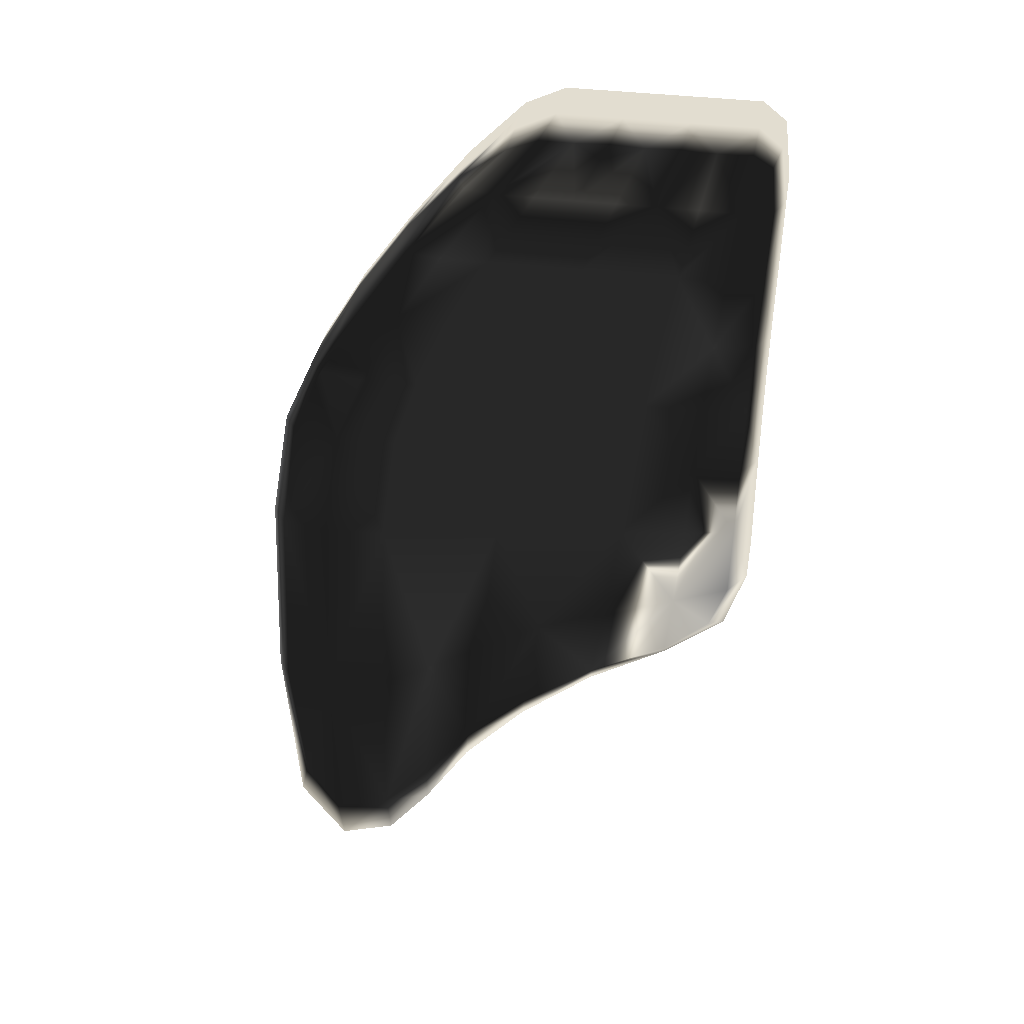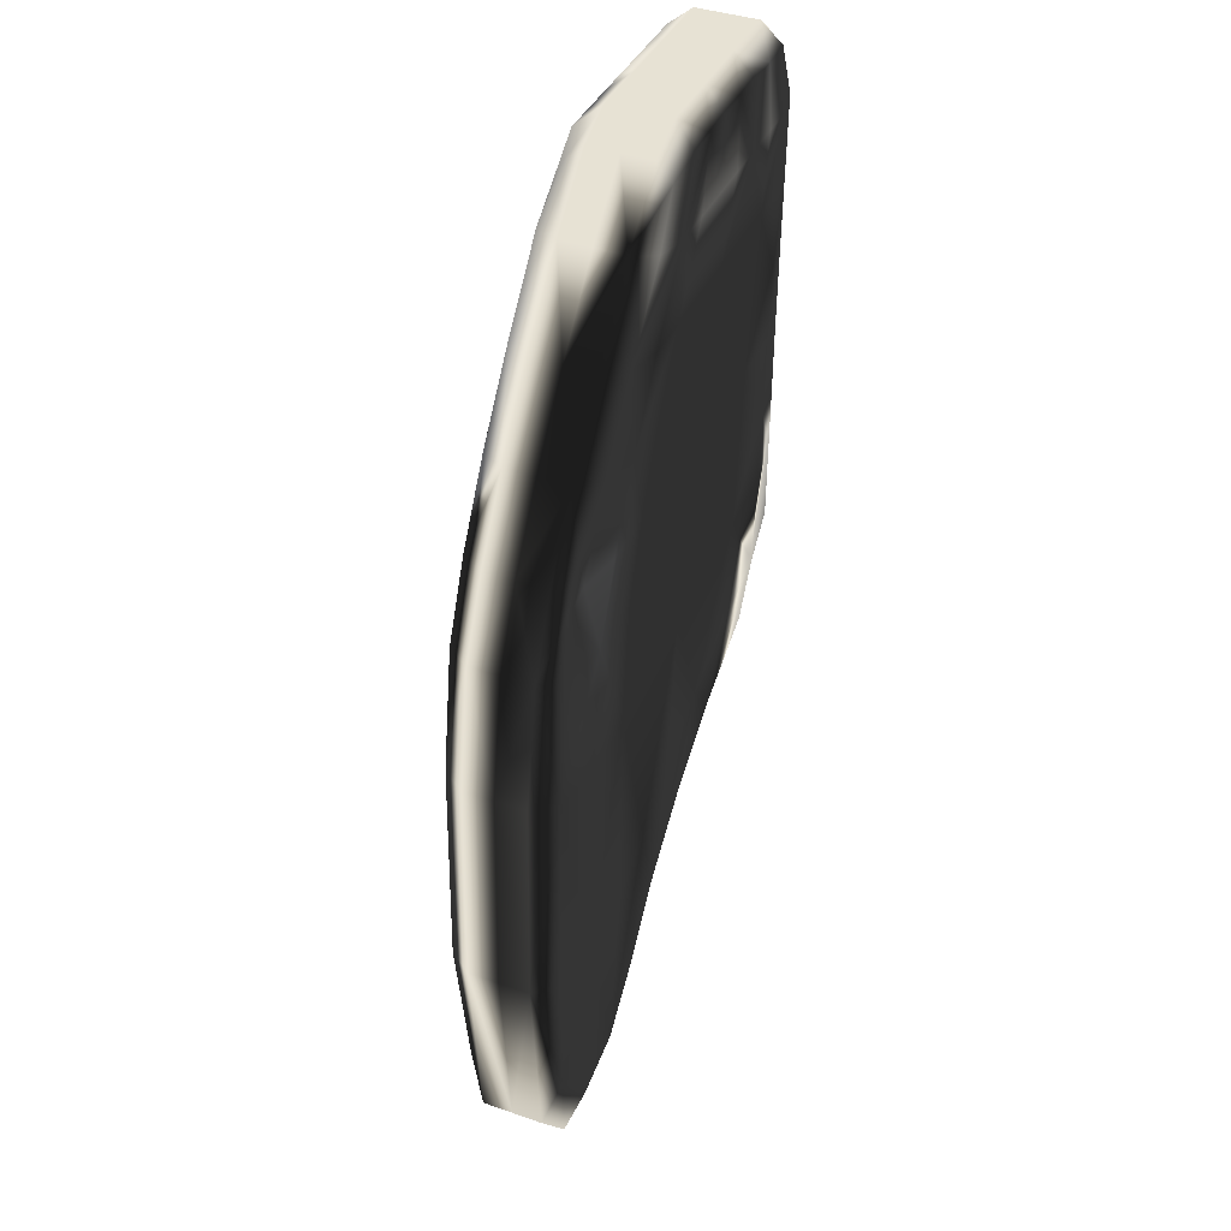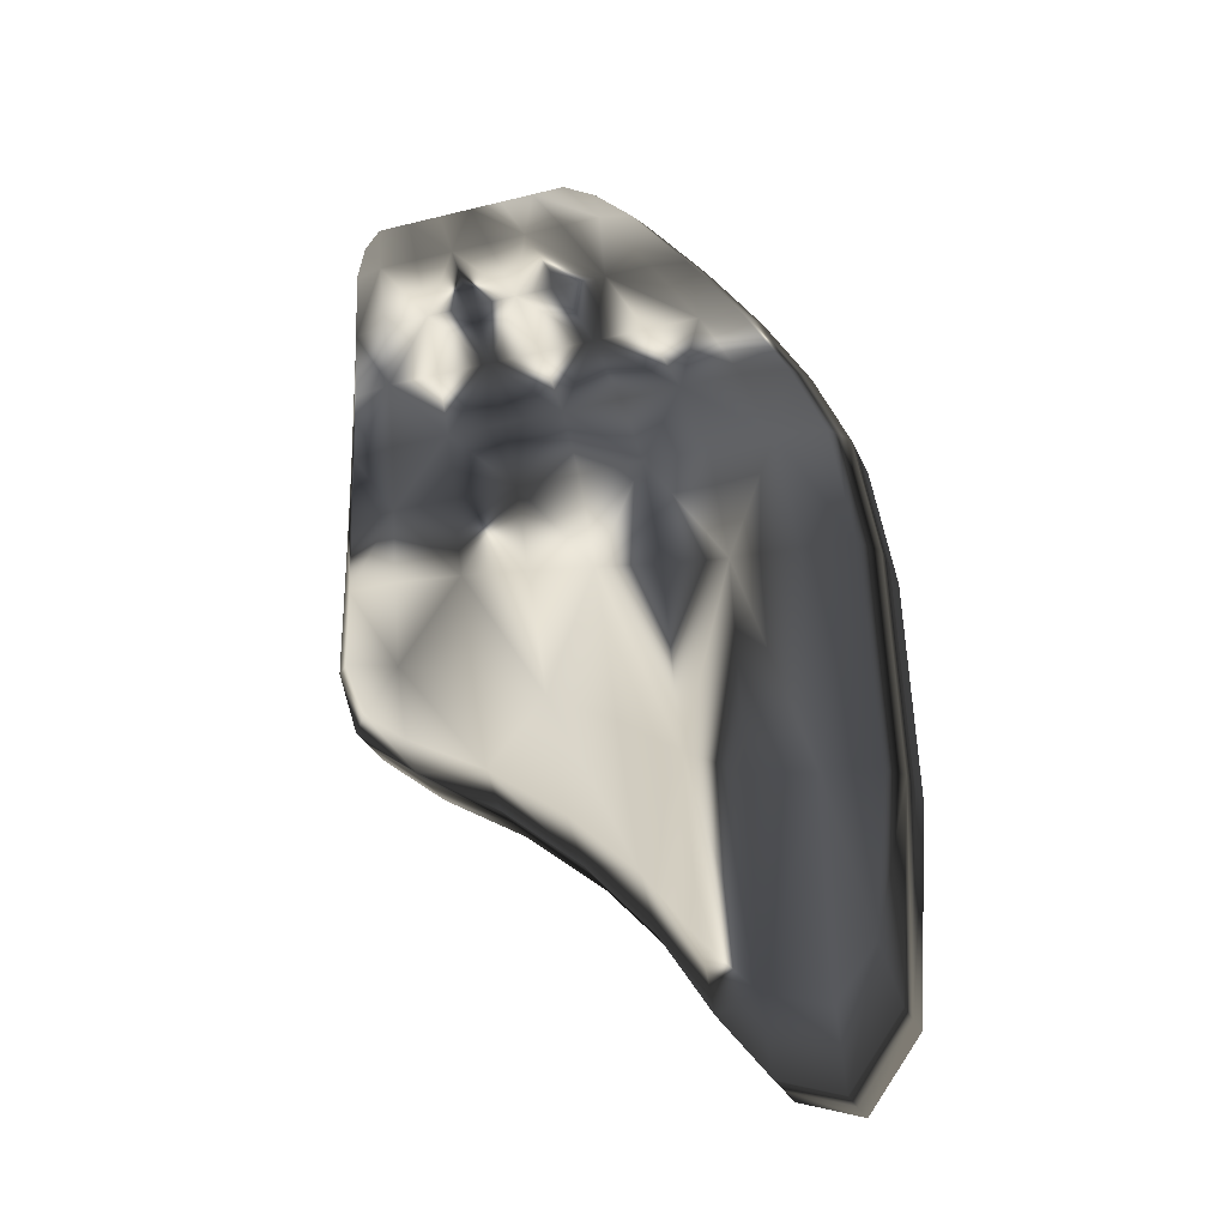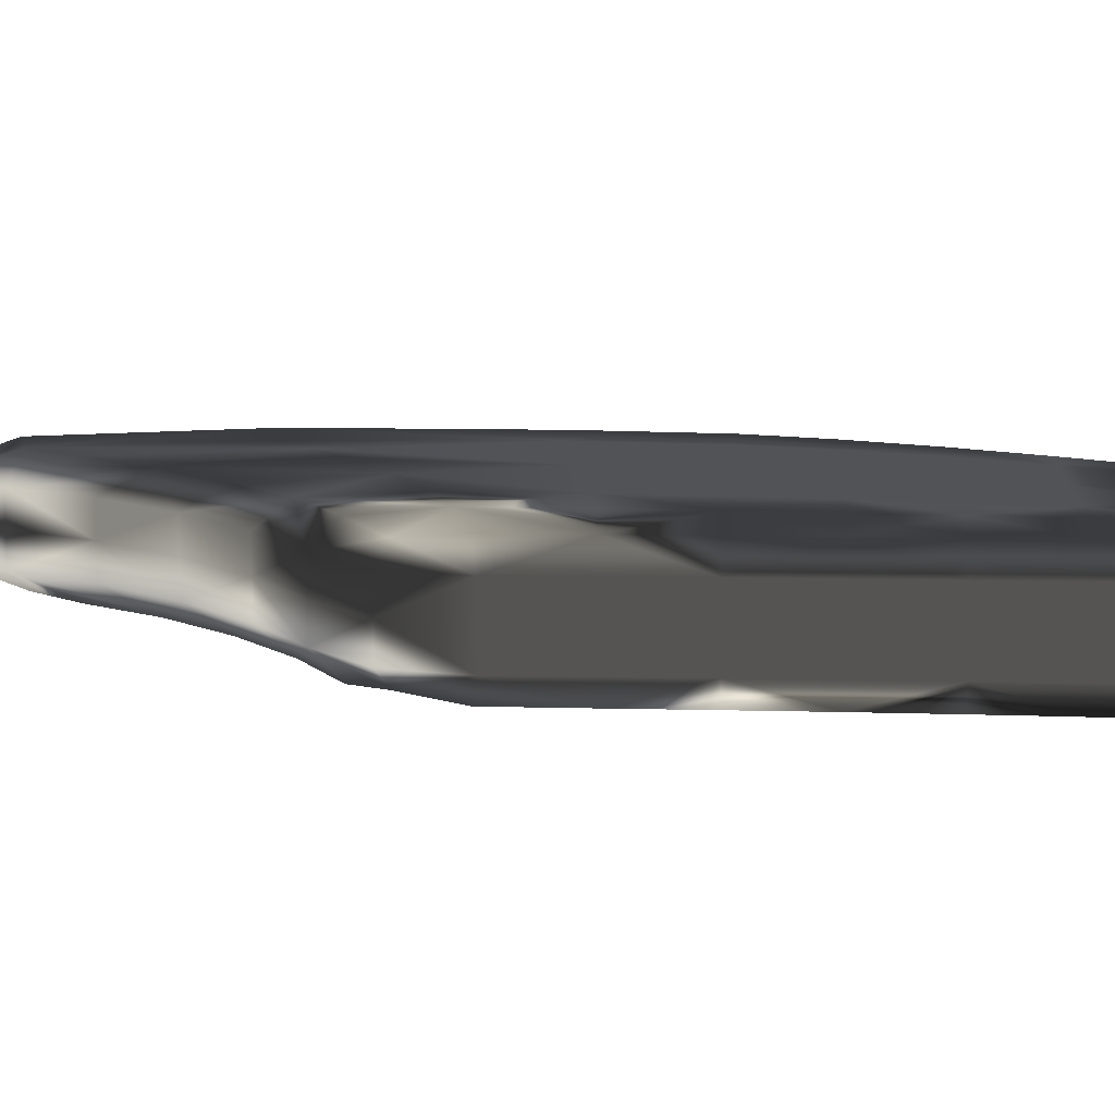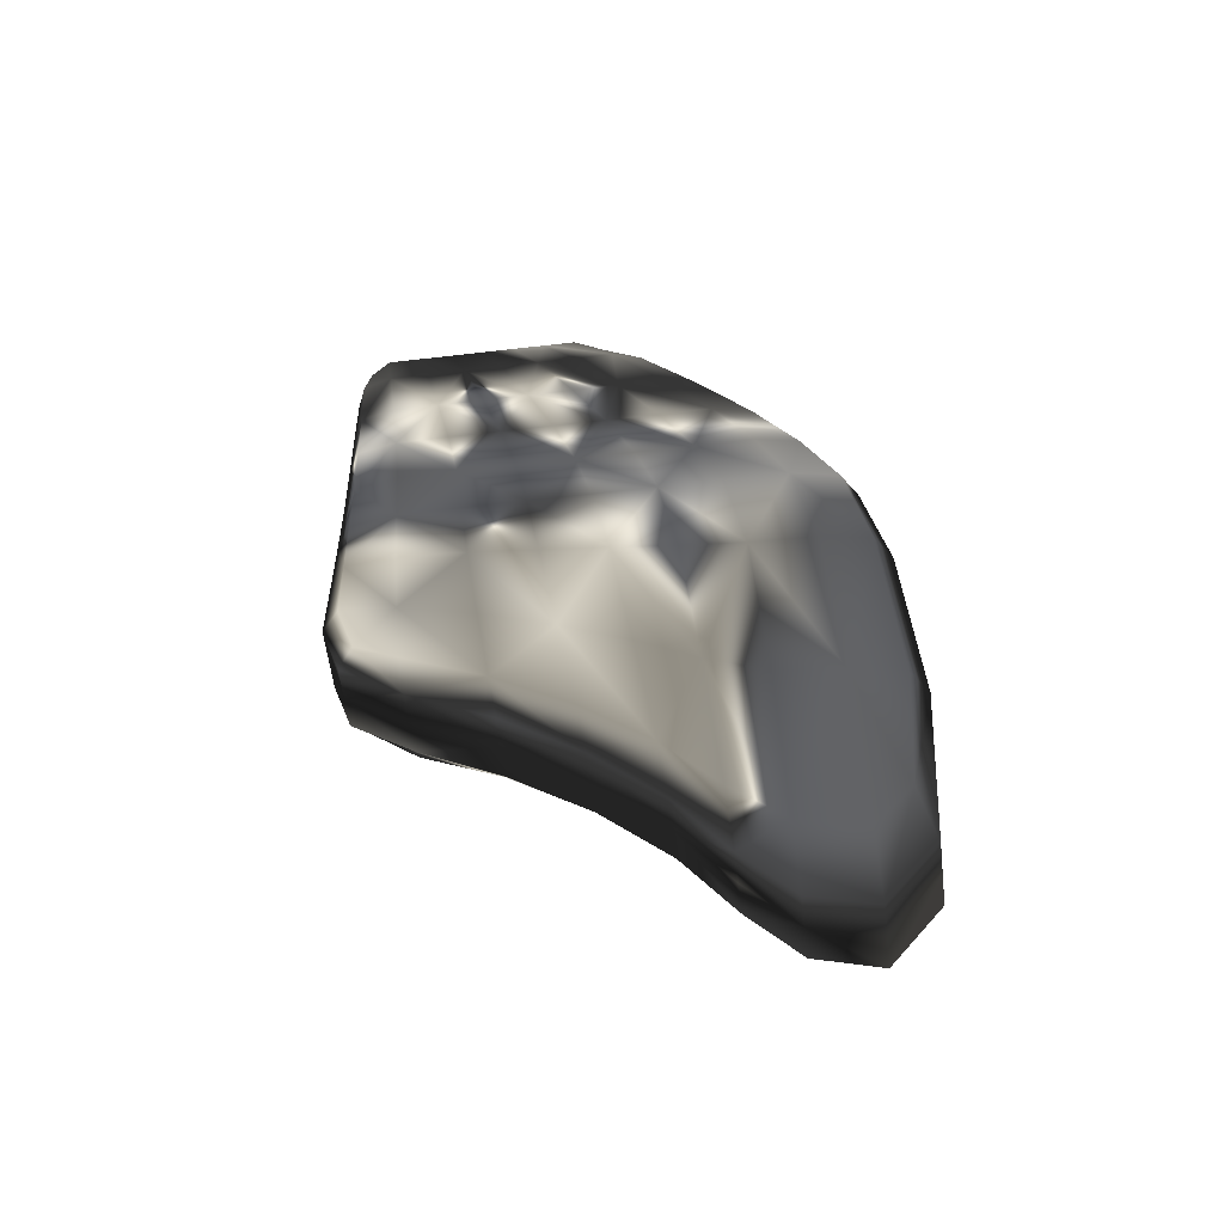
<metadata>
{"format":"obj","ext":"obj","renderer":"f3d","projection":"perspective","resolution":1024,"background":"white","views":[{"elev":35.3,"azim":-163.6,"up":"+Z"},{"elev":39.7,"azim":119.9,"up":"+Z"},{"elev":-29.5,"azim":26.6,"up":"+Z"},{"elev":3.0,"azim":-85.6,"up":"+Y"},{"elev":-57.9,"azim":13.4,"up":"+Z"}]}
</metadata>
<code>
v  1.43 0.1809 -0.1851
v  1.358 0.1959 0.02215
v  1.577 0.2517 -0.04125
v  1.607 0.2253 -0.3242
v  1.35 0.1942 0.3305
v  1.546 0.2472 0.3147
v  1.811 0.2775 0.2901
v  1.868 0.2852 -0.1395
v  1.922 0.2617 -0.4962
v  2.151 0.3178 -0.2651
v  2.221 0.2964 -0.716
v  2.074 0.3075 0.2587
v  2.331 0.3369 0.2228
v  2.412 0.348 -0.4089
v  2.483 0.3269 -0.9675
v  2.64 0.3744 -0.5616
v  2.687 0.3509 -1.235
v  2.58 0.3654 0.1846
v  2.827 0.3937 0.1552
v  2.863 0.4002 -0.6795
v  2.882 0.3738 -1.441
v  3.111 0.4286 -0.7188
v  3.121 0.4012 -1.51
v  3.081 0.4227 0.1453
v  3.277 0.4144 0.1452
v  3.31 0.4206 -0.7188
v  3.267 0.3934 -1.305
v  1.344 0.1927 0.6283
v  1.526 0.2441 0.6283
v  1.337 0.1911 0.9207
v  1.507 0.2411 0.9208
v  1.738 0.2674 0.9208
v  1.773 0.2722 0.6283
v  2.02 0.3004 0.6283
v  1.968 0.2937 0.9208
v  2.199 0.32 0.9208
v  2.267 0.3285 0.6283
v  2.513 0.3566 0.6283
v  2.43 0.3463 0.9208
v  2.661 0.3726 0.9208
v  2.76 0.3848 0.6283
v  3.007 0.4129 0.6283
v  2.891 0.3989 0.9208
v  3.068 0.3884 0.9207
v  3.195 0.4038 0.6283
v  1.326 0.1889 1.213
v  1.479 0.2371 1.213
v  1.312 0.1866 1.506
v  1.446 0.2326 1.506
v  1.631 0.2536 1.506
v  1.689 0.261 1.213
v  1.898 0.2849 1.213
v  1.815 0.2746 1.506
v  1.999 0.2956 1.506
v  2.108 0.3088 1.213
v  2.318 0.3327 1.213
v  2.183 0.3166 1.506
v  2.367 0.3376 1.506
v  2.527 0.3566 1.213
v  2.737 0.3805 1.213
v  2.551 0.3585 1.506
v  2.693 0.344 1.506
v  2.897 0.3681 1.213
v  1.298 0.1842 1.798
v  1.411 0.2277 1.798
v  1.318 0.1621 1.961
v  1.387 0.1938 2.018
v  1.52 0.2089 2.018
v  1.567 0.2455 1.798
v  1.722 0.2632 1.798
v  1.652 0.224 2.018
v  1.785 0.2391 2.018
v  1.877 0.2809 1.798
v  2.033 0.2986 1.798
v  1.917 0.2542 2.018
v  2.05 0.2693 2.018
v  2.188 0.3163 1.798
v  2.343 0.334 1.798
v  2.182 0.2844 2.018
v  2.307 0.275 1.961
v  2.463 0.317 1.798
v  1.473 -0.1958 -0.1861
v  1.655 -0.1985 -0.3253
v  1.632 -0.2326 -0.04258
v  1.407 -0.2278 0.02098
v  1.971 -0.1621 -0.4973
v  1.924 -0.1991 -0.1409
v  1.866 -0.2068 0.2888
v  1.602 -0.2371 0.3134
v  1.399 -0.2296 0.3293
v  2.27 -0.1274 -0.7172
v  2.206 -0.1665 -0.2665
v  2.531 -0.09684 -0.9687
v  2.467 -0.1364 -0.4102
v  2.386 -0.1474 0.2215
v  2.129 -0.1768 0.2574
v  2.735 -0.07291 -1.236
v  2.695 -0.11 -0.5629
v  2.931 -0.05001 -1.442
v  2.919 -0.08415 -0.6808
v  2.882 -0.09058 0.1538
v  2.635 -0.1189 0.1833
v  3.169 -0.02259 -1.511
v  3.167 -0.05576 -0.7201
v  3.31 0.01669 -1.306
v  3.358 -0.003231 -0.72
v  3.326 -0.009364 0.1441
v  3.136 -0.06161 0.144
v  1.581 -0.2402 0.627
v  1.393 -0.2311 0.6271
v  1.828 -0.2121 0.627
v  1.793 -0.2169 0.9195
v  1.562 -0.2432 0.9195
v  1.386 -0.2327 0.9196
v  2.075 -0.184 0.627
v  2.322 -0.1558 0.627
v  2.254 -0.1643 0.9195
v  2.024 -0.1906 0.9195
v  2.569 -0.1277 0.627
v  2.815 -0.09954 0.627
v  2.716 -0.1117 0.9195
v  2.485 -0.138 0.9195
v  3.062 -0.0714 0.627
v  3.244 -0.02003 0.6271
v  3.116 -0.03539 0.9196
v  2.947 -0.08539 0.9195
v  1.535 -0.2472 1.212
v  1.374 -0.2348 1.212
v  1.744 -0.2233 1.212
v  1.686 -0.2308 1.504
v  1.502 -0.2518 1.504
v  1.36 -0.2372 1.505
v  1.954 -0.1994 1.212
v  2.163 -0.1755 1.212
v  2.054 -0.1888 1.504
v  1.87 -0.2098 1.504
v  2.373 -0.1516 1.212
v  2.582 -0.1277 1.212
v  2.422 -0.1468 1.504
v  2.238 -0.1678 1.504
v  2.792 -0.1038 1.212
v  2.946 -0.05564 1.212
v  2.741 -0.07976 1.505
v  2.607 -0.1258 1.504
v  1.466 -0.2566 1.797
v  1.346 -0.2396 1.797
v  1.622 -0.2389 1.797
v  1.568 -0.2149 2.016
v  1.436 -0.23 2.016
v  1.361 -0.2146 1.96
v  1.777 -0.2211 1.797
v  1.933 -0.2034 1.797
v  1.833 -0.1847 2.016
v  1.701 -0.1998 2.016
v  2.088 -0.1857 1.797
v  2.243 -0.168 1.797
v  2.098 -0.1545 2.016
v  1.966 -0.1696 2.016
v  2.399 -0.1503 1.797
v  2.512 -0.1067 1.797
v  2.35 -0.1017 1.96
v  2.231 -0.1394 2.016
v  1.626 0.1358 -0.4187
v  1.377 0.1068 -0.2186
v  1.949 0.1731 -0.6153
v  1.963 0.05203 -0.6156
v  1.64 0.01468 -0.419
v  1.391 -0.01427 -0.219
v  2.254 0.2085 -0.8665
v  2.516 0.2392 -1.154
v  2.53 0.1181 -1.154
v  2.268 0.08746 -0.8668
v  2.711 0.2623 -1.459
v  2.898 0.2843 -1.695
v  2.912 0.1632 -1.695
v  2.725 0.1412 -1.46
v  3.134 0.3113 -1.774
v  3.327 0.3326 -1.51
v  3.341 0.2116 -1.51
v  3.147 0.1903 -1.774
v  1.654 -0.1064 -0.4194
v  1.405 -0.1354 -0.2193
v  1.977 -0.06905 -0.6159
v  2.282 -0.03363 -0.8672
v  2.544 -0.002952 -1.155
v  2.739 0.02017 -1.46
v  2.925 0.04209 -1.696
v  3.161 0.06919 -1.774
v  3.354 0.09048 -1.511
v  3.386 0.3372 -0.7191
v  3.352 0.3309 0.145
v  3.366 0.2099 0.1447
v  3.399 0.2161 -0.7194
v  3.268 0.32 0.628
v  3.136 0.3042 0.9205
v  3.15 0.1831 0.9202
v  3.281 0.1989 0.6277
v  2.96 0.2833 1.213
v  2.749 0.2585 1.505
v  2.763 0.1374 1.505
v  2.974 0.1622 1.213
v  2.513 0.2307 1.798
v  2.294 0.2051 2.017
v  2.308 0.08407 2.017
v  2.526 0.1096 1.798
v  3.413 0.095 -0.7198
v  3.379 0.08877 0.1443
v  3.295 0.07782 0.6273
v  3.163 0.06199 0.9198
v  2.988 0.04114 1.212
v  2.777 0.0163 1.505
v  2.54 -0.01149 1.797
v  2.322 -0.03701 2.017
v  2.138 0.1872 2.09
v  2.013 0.1729 2.09
v  2.027 0.05183 2.09
v  2.152 0.06607 2.09
v  1.888 0.1587 2.09
v  1.763 0.1444 2.09
v  1.777 0.02335 2.09
v  1.902 0.03759 2.09
v  1.638 0.1302 2.09
v  1.514 0.116 2.09
v  1.527 -0.005123 2.09
v  1.652 0.009116 2.09
v  1.389 0.1017 2.09
v  1.297 0.09141 2.017
v  1.31 -0.02967 2.017
v  1.403 -0.01936 2.09
v  2.166 -0.05501 2.09
v  2.041 -0.06925 2.09
v  1.916 -0.08349 2.09
v  1.791 -0.09773 2.09
v  1.666 -0.112 2.09
v  1.541 -0.1262 2.09
v  1.416 -0.1404 2.09
v  1.324 -0.1508 2.017
v  1.27 0.08895 1.798
v  1.276 0.09049 1.505
v  1.29 -0.03059 1.505
v  1.283 -0.03213 1.798
v  1.284 0.09216 1.213
v  1.29 0.0937 0.9205
v  1.304 -0.02738 0.9202
v  1.297 -0.02892 1.213
v  1.293 0.09486 0.628
v  1.294 0.09579 0.3355
v  1.308 -0.02529 0.3352
v  1.307 -0.02622 0.6277
v  1.294 0.09663 0.04306
v  1.308 -0.02445 0.04272
v  1.297 -0.1532 1.797
v  1.304 -0.1517 1.505
v  1.311 -0.15 1.212
v  1.318 -0.1485 0.9198
v  1.321 -0.1473 0.6273
v  1.322 -0.1464 0.3349
v  1.322 -0.1455 0.04239
g Box001
f -258 -257 -256 -255
f -254 -253 -256 -257
f -252 -251 -256 -253
f -250 -255 -256 -251
f -250 -251 -249 -248
f -252 -247 -249 -251
f -246 -245 -249 -247
f -244 -248 -249 -245
f -244 -245 -243 -242
f -246 -241 -243 -245
f -240 -239 -243 -241
f -238 -242 -243 -239
f -238 -239 -237 -236
f -240 -235 -237 -239
f -234 -233 -237 -235
f -232 -236 -237 -233
f -254 -231 -230 -253
f -229 -228 -230 -231
f -227 -226 -230 -228
f -252 -253 -230 -226
f -252 -226 -225 -247
f -227 -224 -225 -226
f -223 -222 -225 -224
f -246 -247 -225 -222
f -246 -222 -221 -241
f -223 -220 -221 -222
f -219 -218 -221 -220
f -240 -241 -221 -218
f -240 -218 -217 -235
f -219 -216 -217 -218
f -215 -214 -217 -216
f -234 -235 -217 -214
f -229 -213 -212 -228
f -211 -210 -212 -213
f -209 -208 -212 -210
f -227 -228 -212 -208
f -227 -208 -207 -224
f -209 -206 -207 -208
f -205 -204 -207 -206
f -223 -224 -207 -204
f -223 -204 -203 -220
f -205 -202 -203 -204
f -201 -200 -203 -202
f -219 -220 -203 -200
f -219 -200 -199 -216
f -201 -198 -199 -200
f -197 -196 -199 -198
f -215 -216 -199 -196
f -211 -195 -194 -210
f -193 -192 -194 -195
f -191 -190 -194 -192
f -209 -210 -194 -190
f -209 -190 -189 -206
f -191 -188 -189 -190
f -187 -186 -189 -188
f -205 -206 -189 -186
f -205 -186 -185 -202
f -187 -184 -185 -186
f -183 -182 -185 -184
f -201 -202 -185 -182
f -201 -182 -181 -198
f -183 -180 -181 -182
f -179 -178 -181 -180
f -197 -198 -181 -178
f -177 -176 -175 -174
f -173 -172 -175 -176
f -171 -170 -175 -172
f -169 -174 -175 -170
f -173 -168 -167 -172
f -166 -165 -167 -168
f -164 -163 -167 -165
f -171 -172 -167 -163
f -166 -162 -161 -165
f -160 -159 -161 -162
f -158 -157 -161 -159
f -164 -165 -161 -157
f -160 -156 -155 -159
f -154 -153 -155 -156
f -152 -151 -155 -153
f -158 -159 -155 -151
f -169 -170 -150 -149
f -171 -148 -150 -170
f -147 -146 -150 -148
f -145 -149 -150 -146
f -171 -163 -144 -148
f -164 -143 -144 -163
f -142 -141 -144 -143
f -147 -148 -144 -141
f -164 -157 -140 -143
f -158 -139 -140 -157
f -138 -137 -140 -139
f -142 -143 -140 -137
f -158 -151 -136 -139
f -152 -135 -136 -151
f -134 -133 -136 -135
f -138 -139 -136 -133
f -145 -146 -132 -131
f -147 -130 -132 -146
f -129 -128 -132 -130
f -127 -131 -132 -128
f -147 -141 -126 -130
f -142 -125 -126 -141
f -124 -123 -126 -125
f -129 -130 -126 -123
f -142 -137 -122 -125
f -138 -121 -122 -137
f -120 -119 -122 -121
f -124 -125 -122 -119
f -138 -133 -118 -121
f -134 -117 -118 -133
f -116 -115 -118 -117
f -120 -121 -118 -115
f -127 -128 -114 -113
f -129 -112 -114 -128
f -111 -110 -114 -112
f -109 -113 -114 -110
f -129 -123 -108 -112
f -124 -107 -108 -123
f -106 -105 -108 -107
f -111 -112 -108 -105
f -124 -119 -104 -107
f -120 -103 -104 -119
f -102 -101 -104 -103
f -106 -107 -104 -101
f -120 -115 -100 -103
f -116 -99 -100 -115
f -98 -97 -100 -99
f -102 -103 -100 -97
f -258 -255 -96 -95
f -250 -94 -96 -255
f -93 -92 -96 -94
f -91 -95 -96 -92
f -250 -248 -90 -94
f -244 -89 -90 -248
f -88 -87 -90 -89
f -93 -94 -90 -87
f -244 -242 -86 -89
f -238 -85 -86 -242
f -84 -83 -86 -85
f -88 -89 -86 -83
f -238 -236 -82 -85
f -232 -81 -82 -236
f -80 -79 -82 -81
f -84 -85 -82 -79
f -91 -92 -78 -77
f -93 -76 -78 -92
f -173 -176 -78 -76
f -177 -77 -78 -176
f -93 -87 -75 -76
f -88 -74 -75 -87
f -166 -168 -75 -74
f -173 -76 -75 -168
f -88 -83 -73 -74
f -84 -72 -73 -83
f -160 -162 -73 -72
f -166 -74 -73 -162
f -84 -79 -71 -72
f -80 -70 -71 -79
f -154 -156 -71 -70
f -160 -72 -71 -156
f -232 -233 -69 -81
f -234 -68 -69 -233
f -67 -66 -69 -68
f -80 -81 -69 -66
f -234 -214 -65 -68
f -215 -64 -65 -214
f -63 -62 -65 -64
f -67 -68 -65 -62
f -215 -196 -61 -64
f -197 -60 -61 -196
f -59 -58 -61 -60
f -63 -64 -61 -58
f -197 -178 -57 -60
f -179 -56 -57 -178
f -55 -54 -57 -56
f -59 -60 -57 -54
f -80 -66 -53 -70
f -67 -52 -53 -66
f -152 -153 -53 -52
f -154 -70 -53 -153
f -67 -62 -51 -52
f -63 -50 -51 -62
f -134 -135 -51 -50
f -152 -52 -51 -135
f -63 -58 -49 -50
f -59 -48 -49 -58
f -116 -117 -49 -48
f -134 -50 -49 -117
f -59 -54 -47 -48
f -55 -46 -47 -54
f -98 -99 -47 -46
f -116 -48 -47 -99
f -179 -180 -45 -56
f -183 -44 -45 -180
f -43 -42 -45 -44
f -55 -56 -45 -42
f -183 -184 -41 -44
f -187 -40 -41 -184
f -39 -38 -41 -40
f -43 -44 -41 -38
f -187 -188 -37 -40
f -191 -36 -37 -188
f -35 -34 -37 -36
f -39 -40 -37 -34
f -191 -192 -33 -36
f -193 -32 -33 -192
f -31 -30 -33 -32
f -35 -36 -33 -30
f -55 -42 -29 -46
f -43 -28 -29 -42
f -102 -97 -29 -28
f -98 -46 -29 -97
f -43 -38 -27 -28
f -39 -26 -27 -38
f -106 -101 -27 -26
f -102 -28 -27 -101
f -39 -34 -25 -26
f -35 -24 -25 -34
f -111 -105 -25 -24
f -106 -26 -25 -105
f -35 -30 -23 -24
f -31 -22 -23 -30
f -109 -110 -23 -22
f -111 -24 -23 -110
f -193 -195 -21 -32
f -211 -20 -21 -195
f -19 -18 -21 -20
f -31 -32 -21 -18
f -211 -213 -17 -20
f -229 -16 -17 -213
f -15 -14 -17 -16
f -19 -20 -17 -14
f -229 -231 -13 -16
f -254 -12 -13 -231
f -11 -10 -13 -12
f -15 -16 -13 -10
f -254 -257 -9 -12
f -258 -95 -9 -257
f -91 -8 -9 -95
f -11 -12 -9 -8
f -31 -18 -7 -22
f -19 -6 -7 -18
f -127 -113 -7 -6
f -109 -22 -7 -113
f -19 -14 -5 -6
f -15 -4 -5 -14
f -145 -131 -5 -4
f -127 -6 -5 -131
f -15 -10 -3 -4
f -11 -2 -3 -10
f -169 -149 -3 -2
f -145 -4 -3 -149
f -11 -8 -1 -2
f -91 -77 -1 -8
f -177 -174 -1 -77
f -169 -2 -1 -174

</code>
